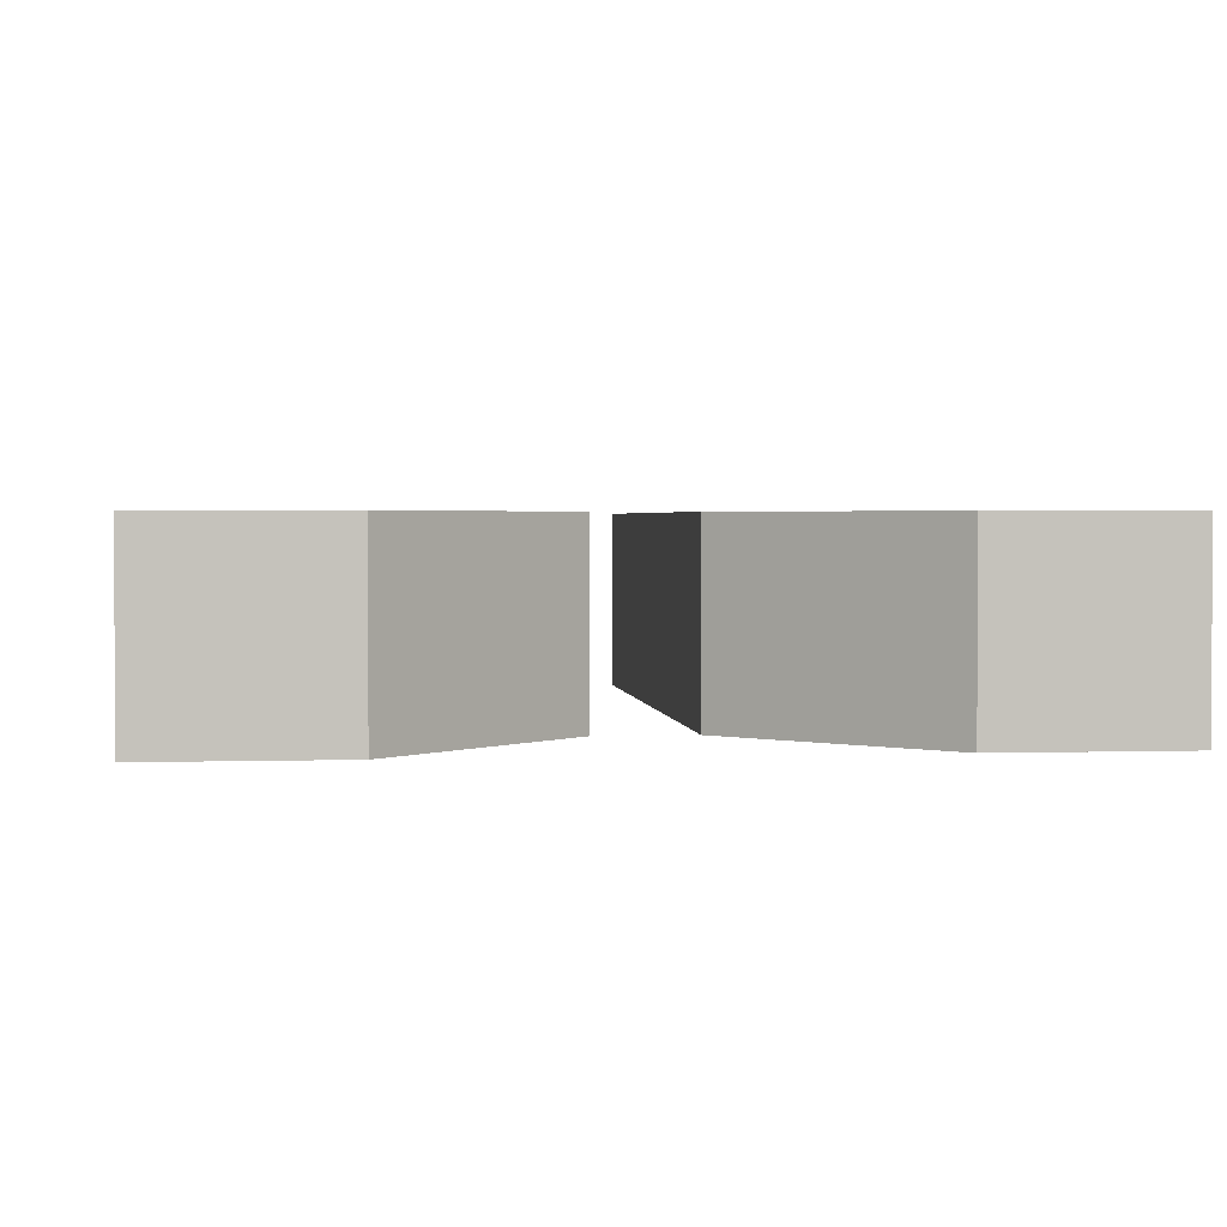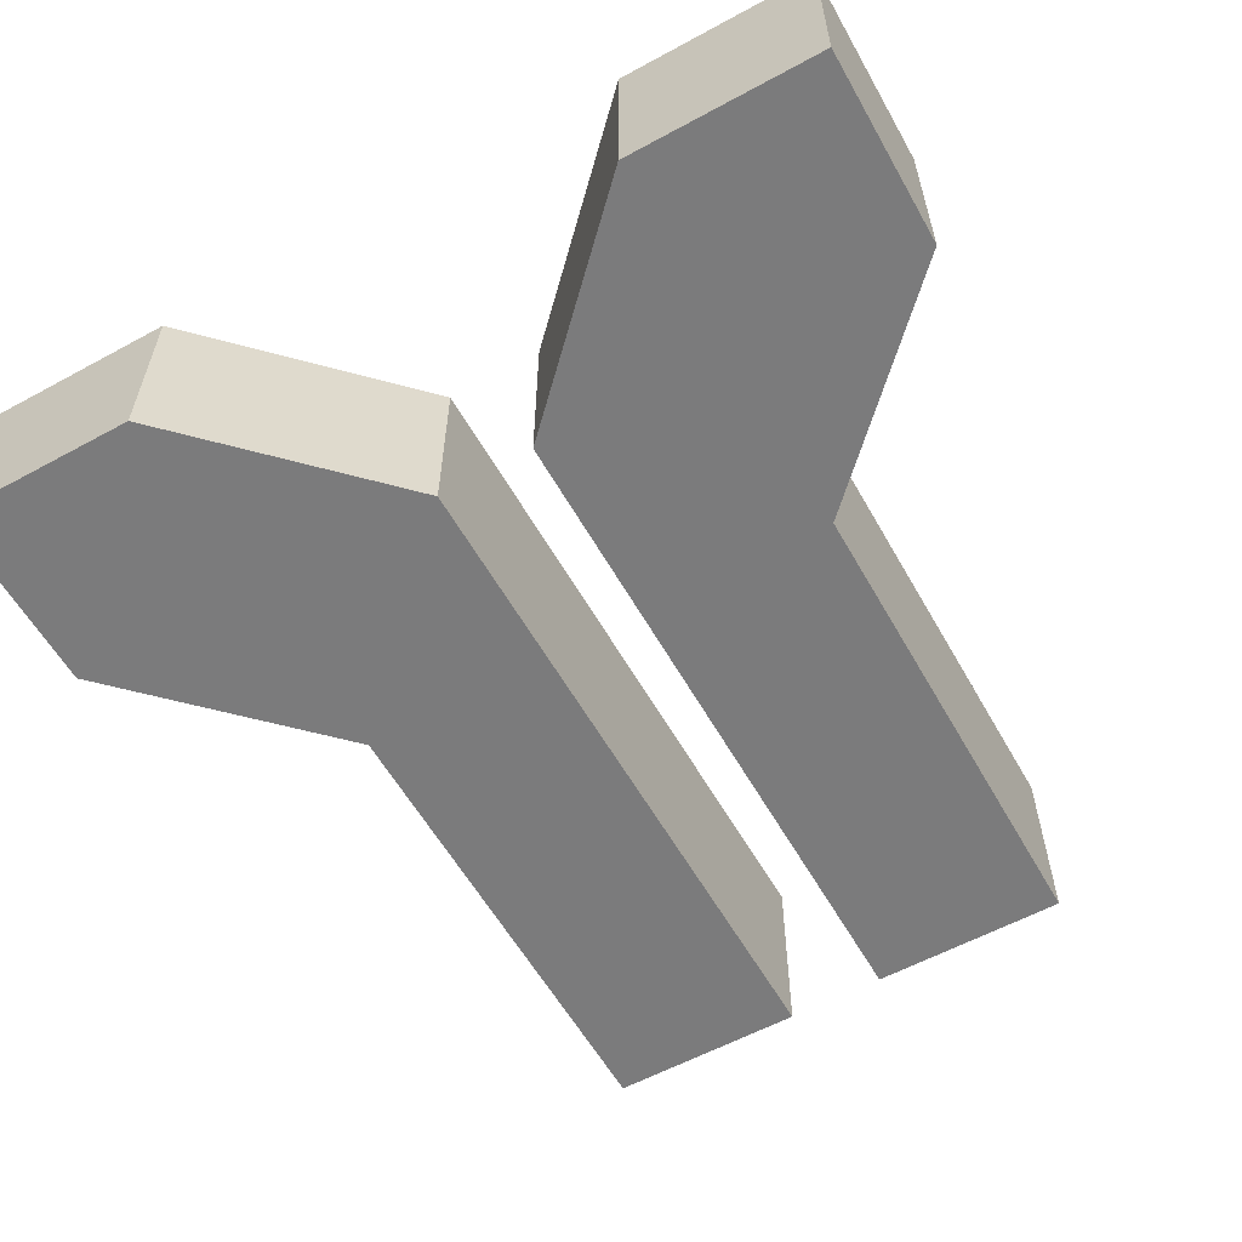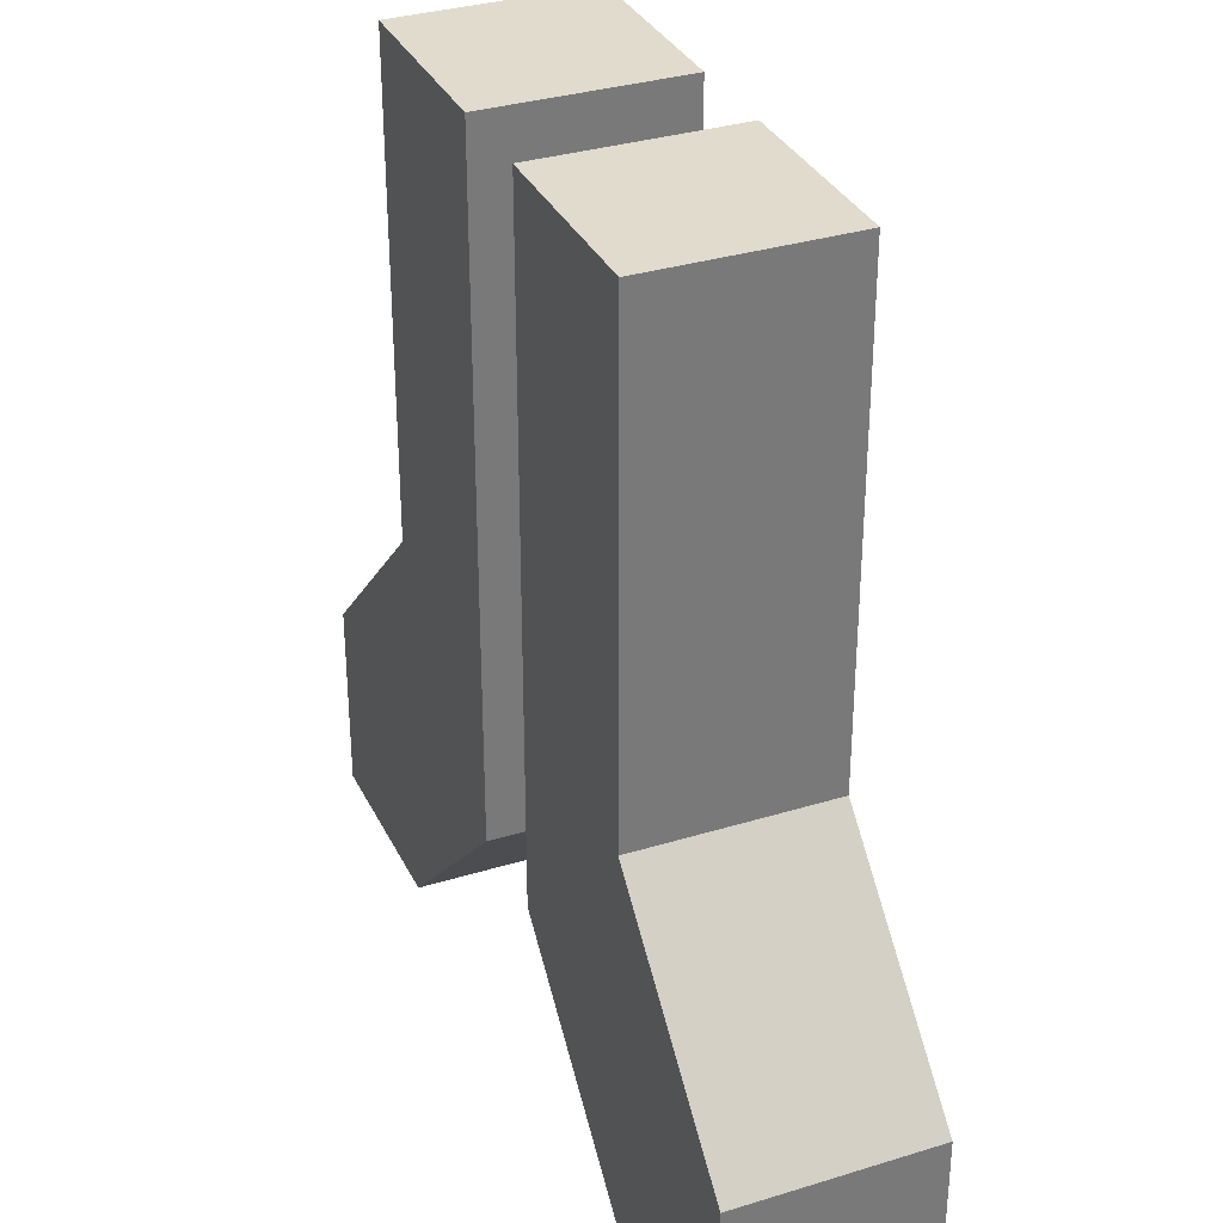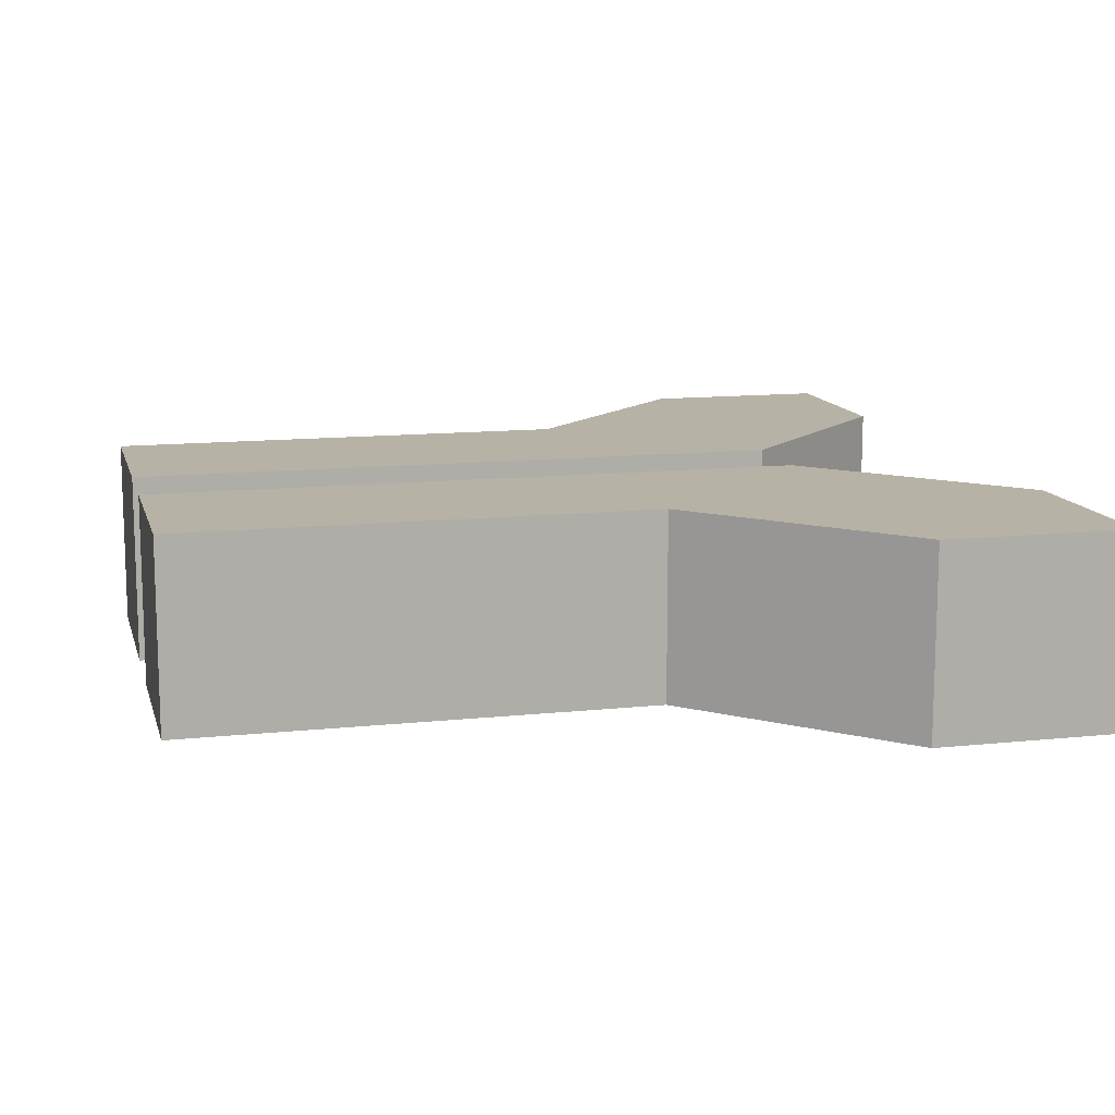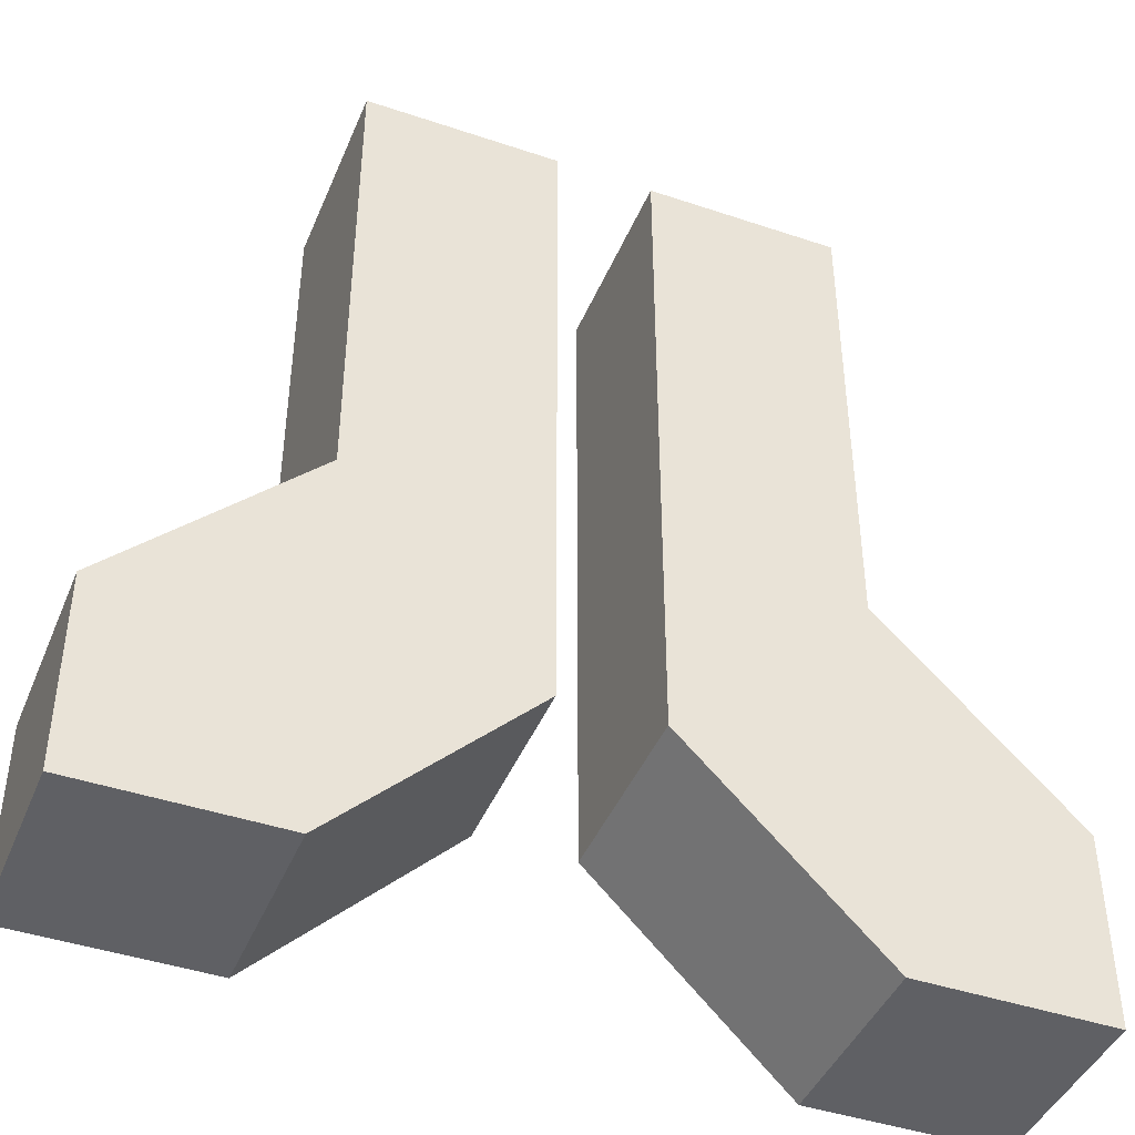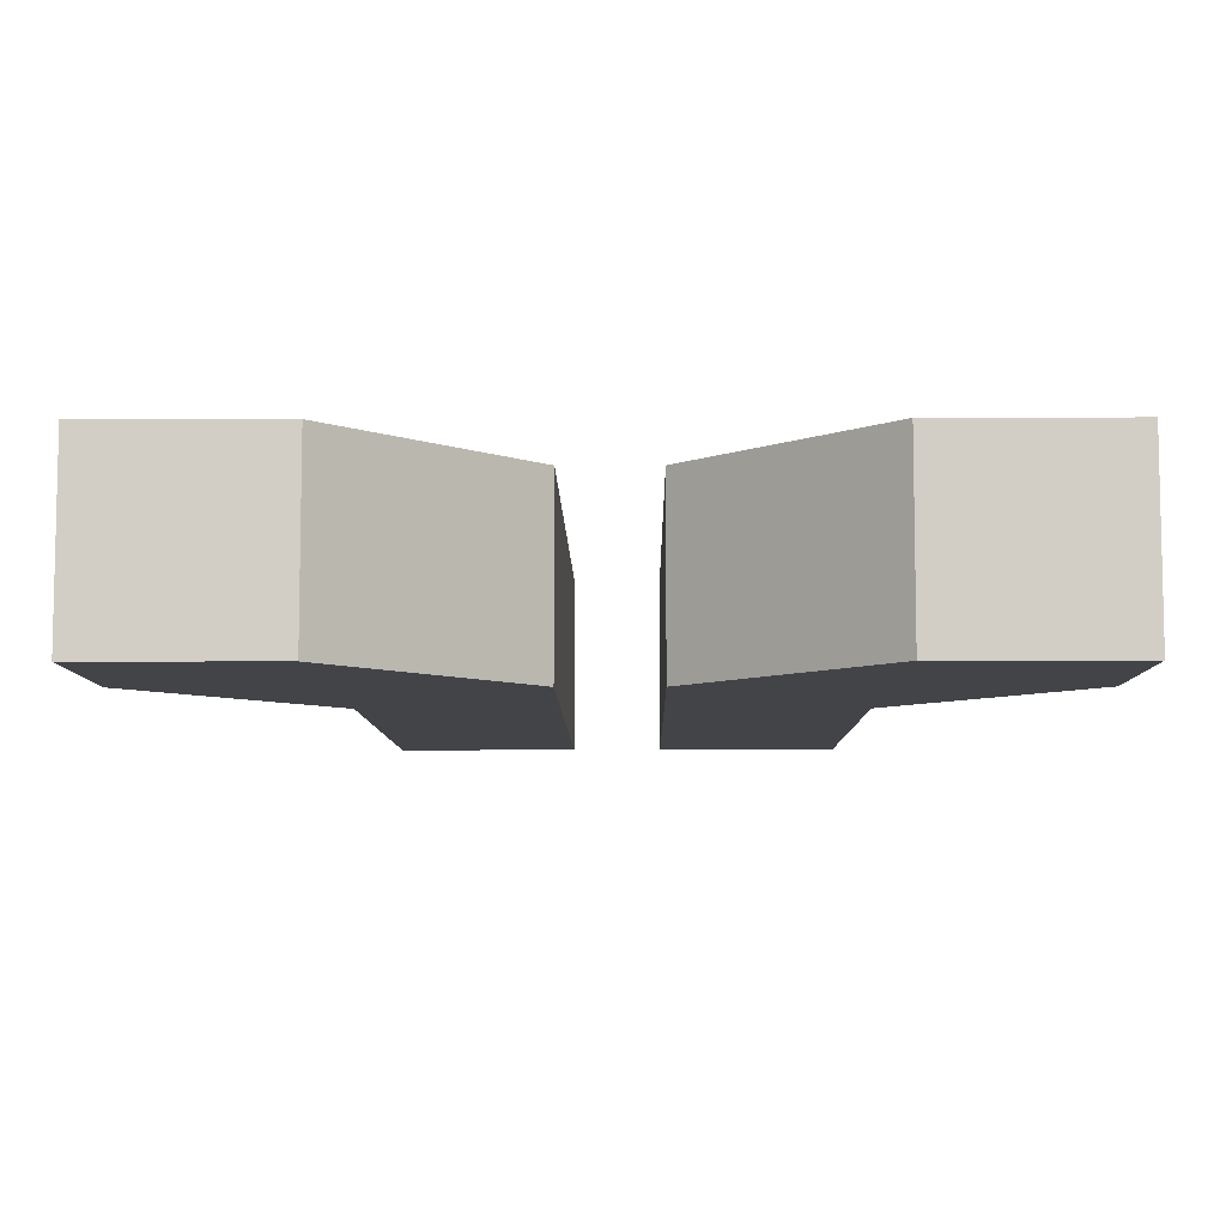
<metadata>
{"format":"obj","ext":"obj","renderer":"f3d","projection":"perspective","resolution":1024,"background":"white","views":[{"elev":2.1,"azim":173.4,"up":"+Y"},{"elev":-58.5,"azim":-150.7,"up":"+Y"},{"elev":33.3,"azim":-112.9,"up":"+Z"},{"elev":12.5,"azim":76.0,"up":"+Y"},{"elev":-43.5,"azim":-21.7,"up":"+Z"},{"elev":-7.7,"azim":-179.4,"up":"+Y"}]}
</metadata>
<code>
v  -2.25 0 -1.25
v  -1.25 0 -0.25
v  -1.25 0 2.25
v  -0.25 0 2.25
v  -0.25 0 -0.25
v  -0.25 0 -1.25
v  -1.25 0 -2.25
v  -2.25 0 -2.25
v  -2.25 1 -1.25
v  -1.25 1 -0.25
v  -1.25 1 2.25
v  -0.25 1 2.25
v  -0.25 1 -0.25
v  -0.25 1 -1.25
v  -1.25 1 -2.25
v  -2.25 1 -2.25
v  0.25 0 -1.25
v  0.25 0 -0.25
v  0.25 0 2.25
v  1.25 0 2.25
v  1.25 0 -0.25
v  2.25 0 -1.25
v  2.25 0 -2.25
v  1.25 0 -2.25
v  0.25 1 -1.25
v  0.25 1 -0.25
v  0.25 1 2.25
v  1.25 1 2.25
v  1.25 1 -0.25
v  2.25 1 -1.25
v  2.25 1 -2.25
v  1.25 1 -2.25
g MirroredControls
f 10 9 1 2
f 11 10 2 3
f 12 11 3 4
f 13 12 4 5
f 14 13 5 6
f 15 14 6 7
f 16 15 7 8
f 9 16 8 1
f 26 25 17 18
f 27 26 18 19
f 28 27 19 20
f 29 28 20 21
f 30 29 21 22
f 31 30 22 23
f 32 31 23 24
f 25 32 24 17
f 1 8 7 6
f 2 1 6 5
f 2 5 4 3
f 24 23 22 17
f 17 22 21 18
f 18 21 20 19
f 10 11 12 13
f 10 13 14 9
f 15 16 9 14
f 26 27 28 29
f 30 31 32 25
f 29 30 25 26

</code>
